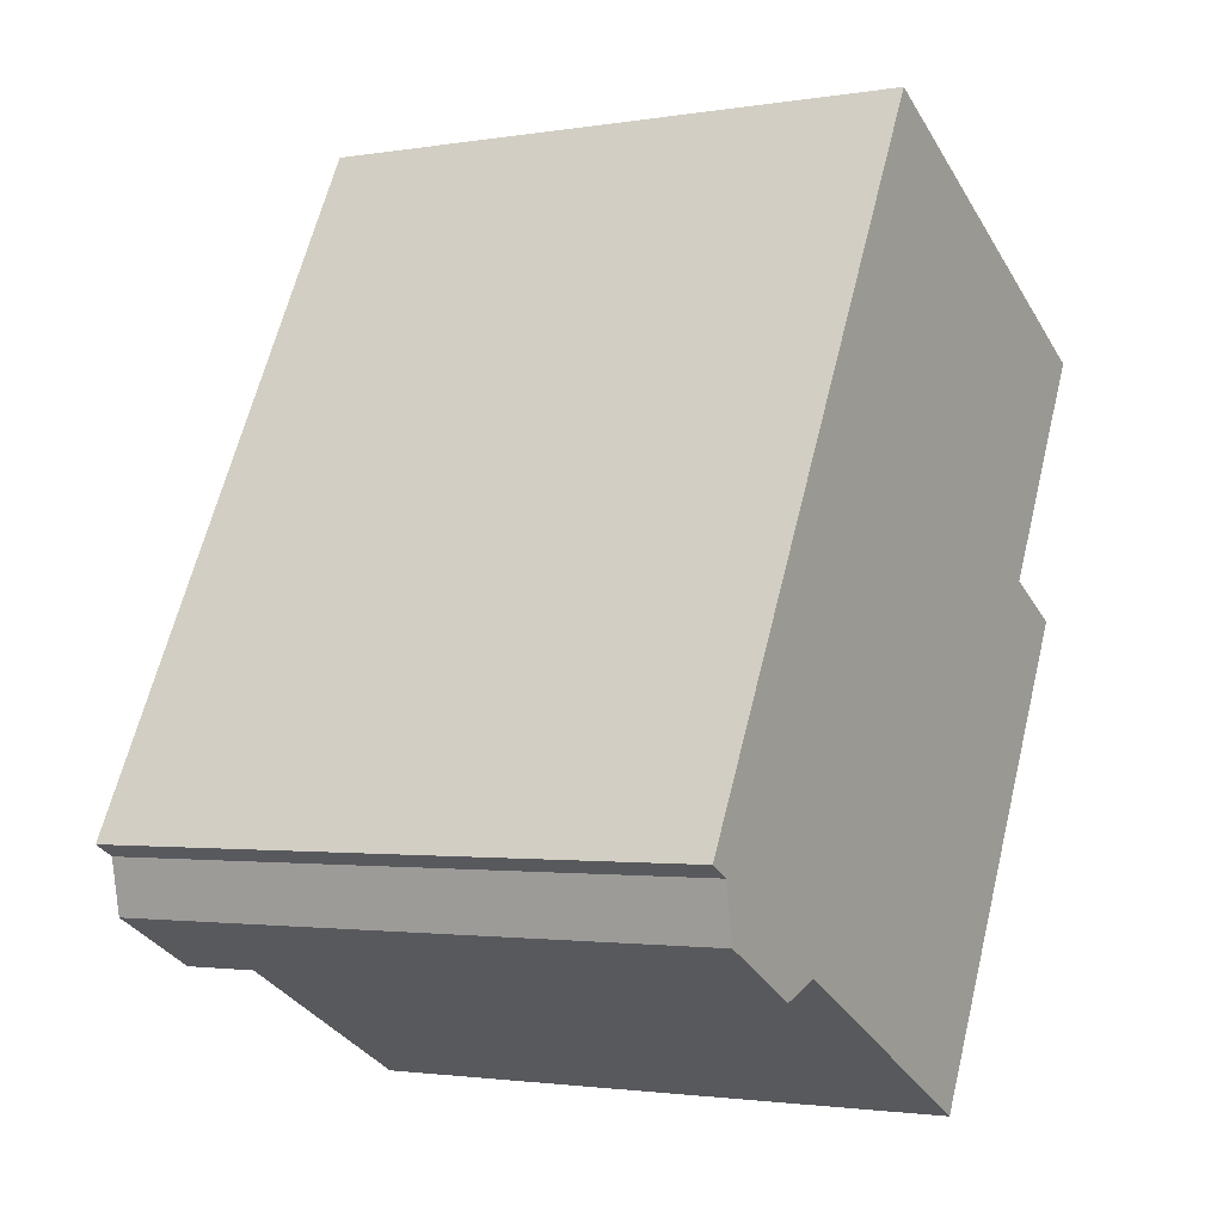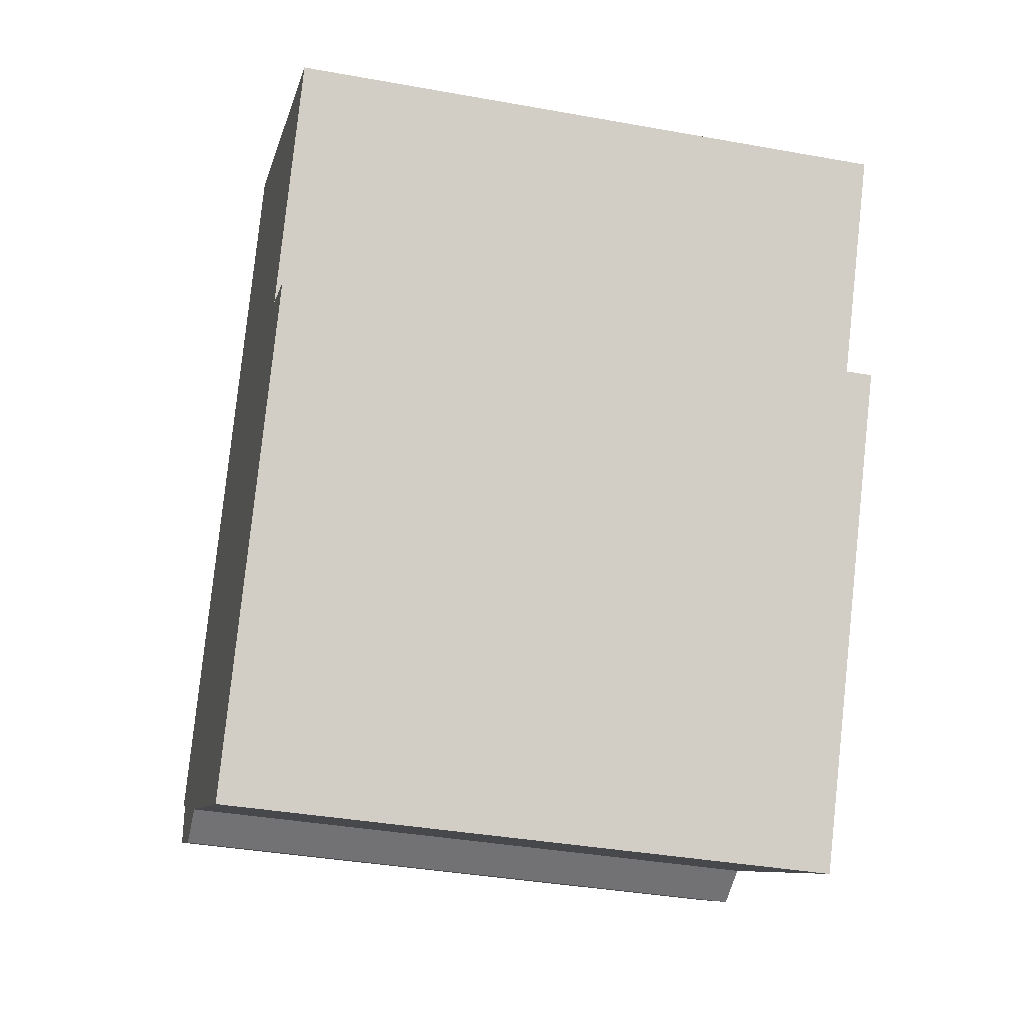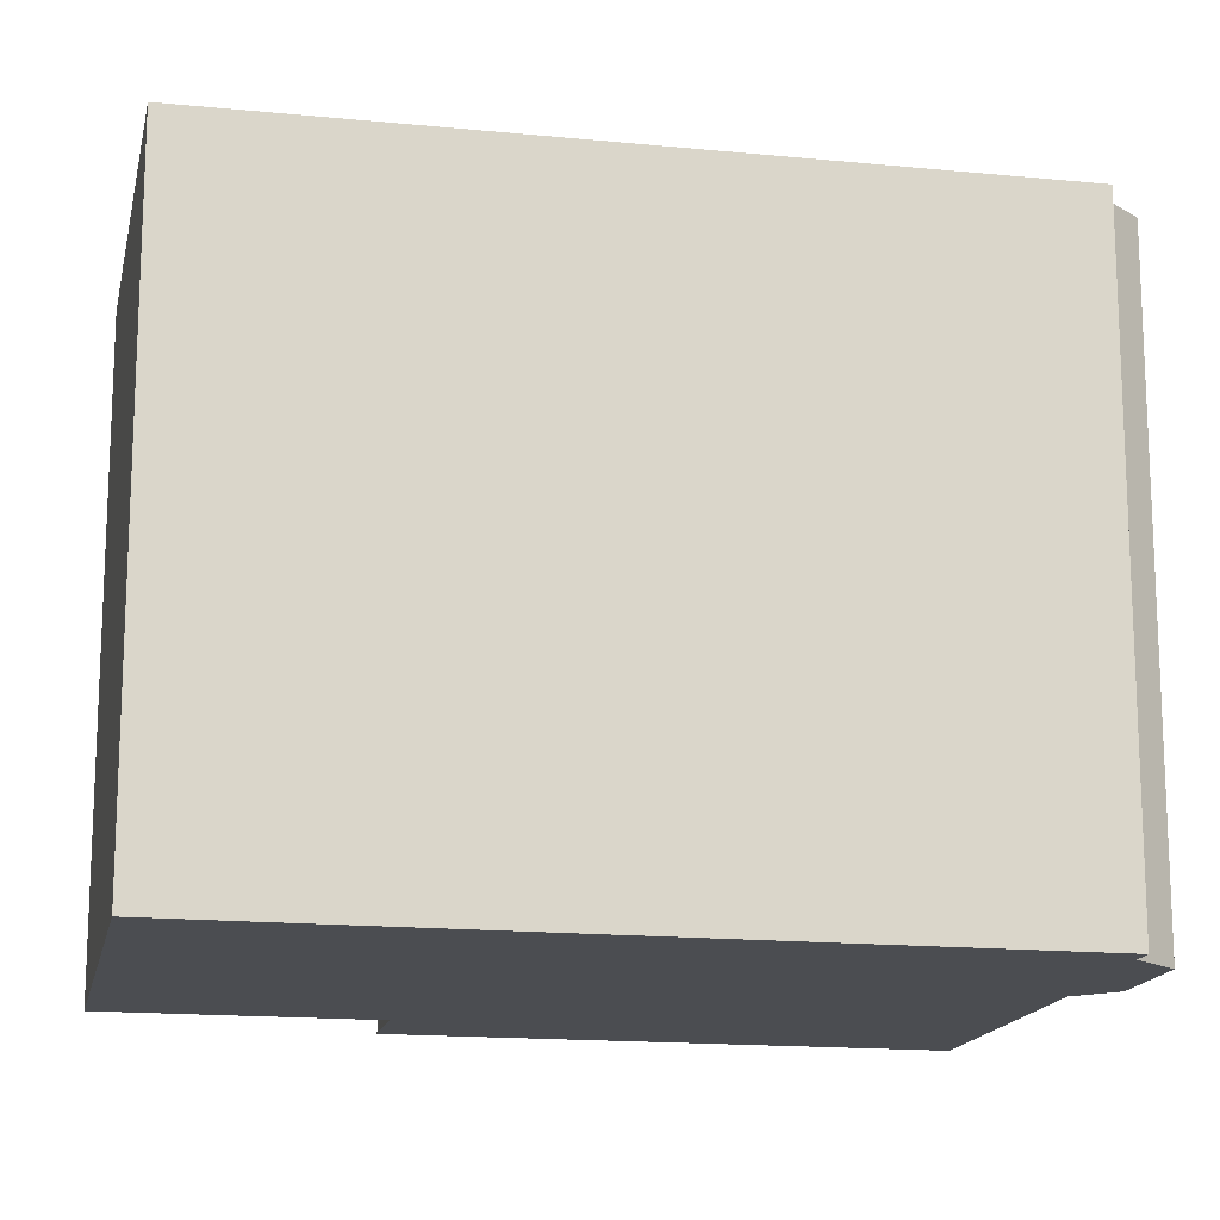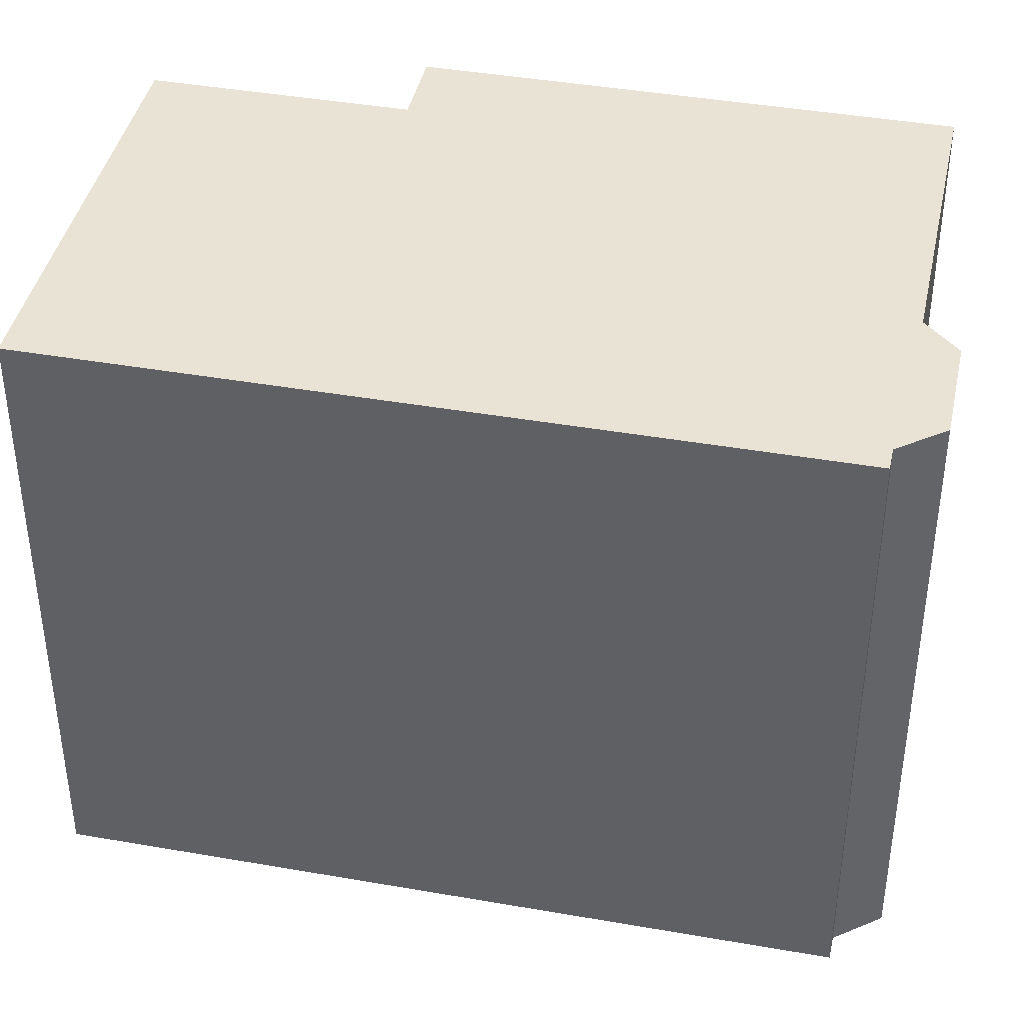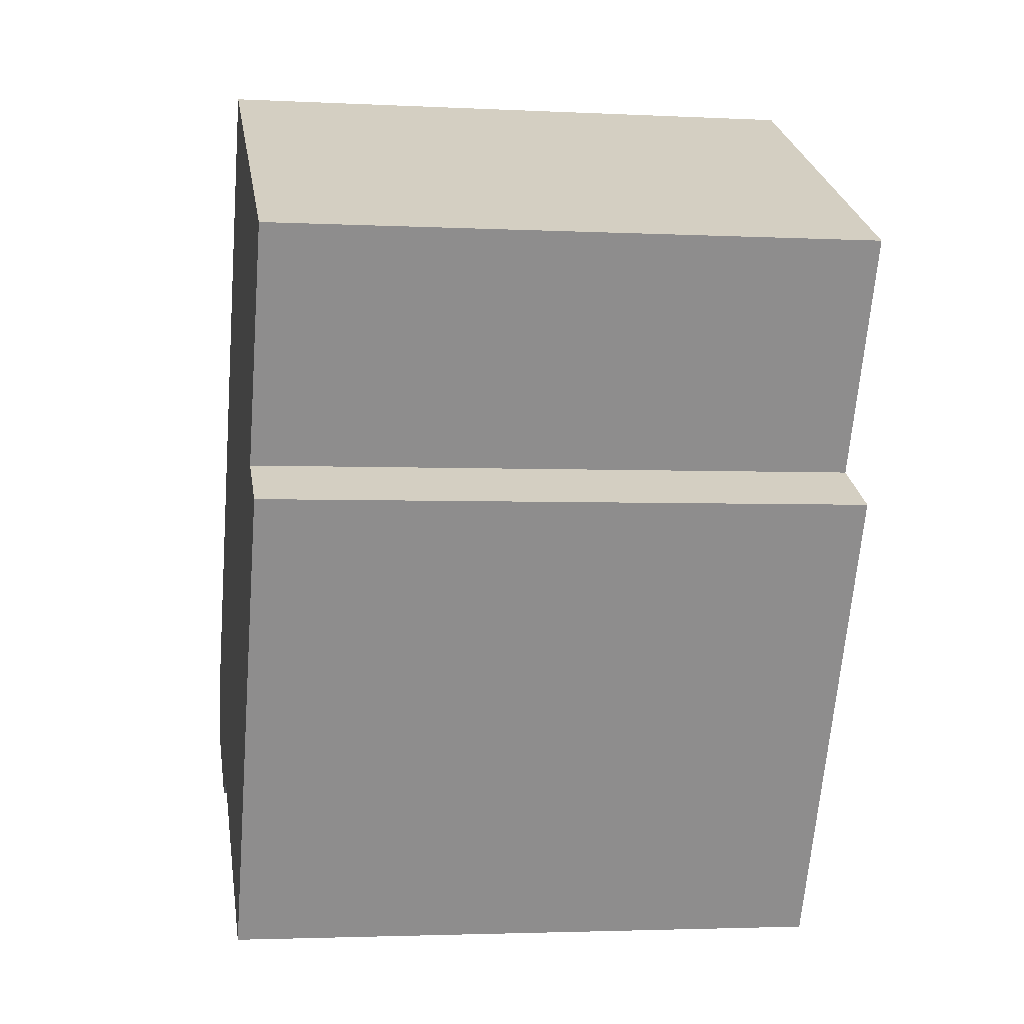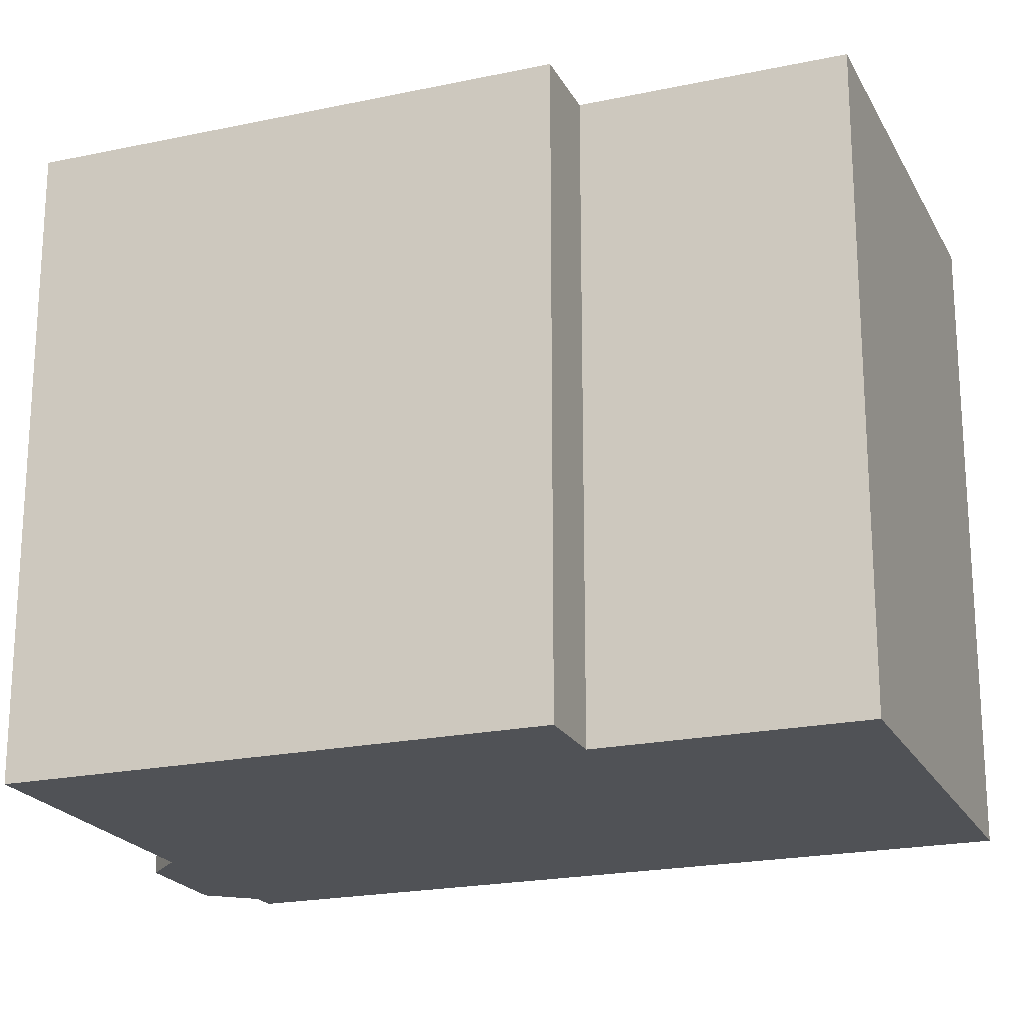
<metadata>
{"format":"obj","ext":"obj","renderer":"f3d","projection":"perspective","resolution":1024,"background":"white","views":[{"elev":-2.0,"azim":120.5,"up":"+Z"},{"elev":-37.1,"azim":-103.1,"up":"+Z"},{"elev":-16.0,"azim":50.3,"up":"+Y"},{"elev":41.3,"azim":73.9,"up":"+Y"},{"elev":-2.8,"azim":-99.9,"up":"+Z"},{"elev":-21.0,"azim":-97.1,"up":"+Y"}]}
</metadata>
<code>
v -4.273 5.513 0.7465
v 6.468 5.513 -3.794
v 3.753 5.513 -5.401
v -5.519 5.513 0.08147
v -4.273 5.513 0.7465
v -1.181 5.513 -8.038
v -4.273 5.513 0.7465
v 3.753 5.513 -5.401
v -1.181 5.513 -8.038
v -6.406 5.513 4.737
v 0.4513 5.513 8.401
v -4.273 5.513 0.7465
v 0.4513 5.513 8.401
v 6.468 5.513 -3.794
v -4.273 5.513 0.7465
v 6.857 5.513 -3.586
v 4.582 5.513 -5.682
v 6.468 5.513 -3.794
v 6.286 5.513 -4.771
v 3.753 5.513 -5.401
v 6.468 5.513 -3.794
v 4.582 5.513 -5.682
v -5.519 -5.513 0.08147
v -4.273 5.513 0.7465
v -5.519 5.513 0.08147
v -4.273 -5.513 0.7465
v -6.406 5.513 4.737
v -4.273 -5.513 0.7465
v -6.406 -5.513 4.737
v -4.273 5.513 0.7465
v -6.406 -5.513 4.737
v 0.4513 5.513 8.401
v -6.406 5.513 4.737
v 0.4513 -5.513 8.401
v 0.4513 -5.513 8.401
v 6.857 5.513 -3.586
v 0.4513 5.513 8.401
v 6.857 -5.513 -3.586
v 6.468 5.513 -3.794
v 6.857 -5.513 -3.586
v 6.468 -5.513 -3.794
v 6.857 5.513 -3.586
v 6.286 5.513 -4.771
v 6.377 -5.513 -4.282
v 6.286 -5.513 -4.771
v 6.377 -5.513 -4.282
v 6.468 5.513 -3.794
v 6.468 -5.513 -3.794
v 6.286 5.513 -4.771
v 6.468 5.513 -3.794
v 6.377 -5.513 -4.282
v 6.286 -5.513 -4.771
v 4.582 5.513 -5.682
v 6.286 5.513 -4.771
v 4.582 -5.513 -5.682
v 4.582 5.513 -5.682
v 4.582 -5.513 -5.682
v 3.753 -5.513 -5.401
v 3.753 5.513 -5.401
v -1.181 5.513 -8.038
v 3.753 -5.513 -5.401
v -1.181 -5.513 -8.038
v 3.753 5.513 -5.401
v -5.519 5.513 0.08147
v -1.181 -5.513 -8.038
v -5.519 -5.513 0.08147
v -1.181 5.513 -8.038
v -4.273 -5.513 0.7465
v 3.753 -5.513 -5.401
v 6.468 -5.513 -3.794
v -5.519 -5.513 0.08147
v -1.181 -5.513 -8.038
v -6.406 -5.513 4.737
v 0.4513 -5.513 8.401
v 6.857 -5.513 -3.586
v 4.582 -5.513 -5.682
v 6.286 -5.513 -4.771
v 6.377 -5.513 -4.282
g CDNNDG01_0003930
f 1 2 3
f 4 5 6
f 7 8 9
f 10 11 12
f 13 14 15
f 13 16 14
f 17 18 19
f 20 21 22
f 23 24 25
f 24 23 26
f 27 28 29
f 27 30 28
f 31 32 33
f 32 31 34
f 35 36 37
f 35 38 36
f 39 40 41
f 39 42 40
f 43 44 45
f 46 47 48
f 49 50 51
f 52 53 54
f 53 52 55
f 56 57 58
f 59 56 58
f 60 61 62
f 60 63 61
f 64 65 66
f 64 67 65
f 68 69 70
f 71 72 68
f 68 72 69
f 73 68 74
f 74 70 75
f 76 77 78
f 69 76 78
f 68 70 74
f 69 78 70

</code>
